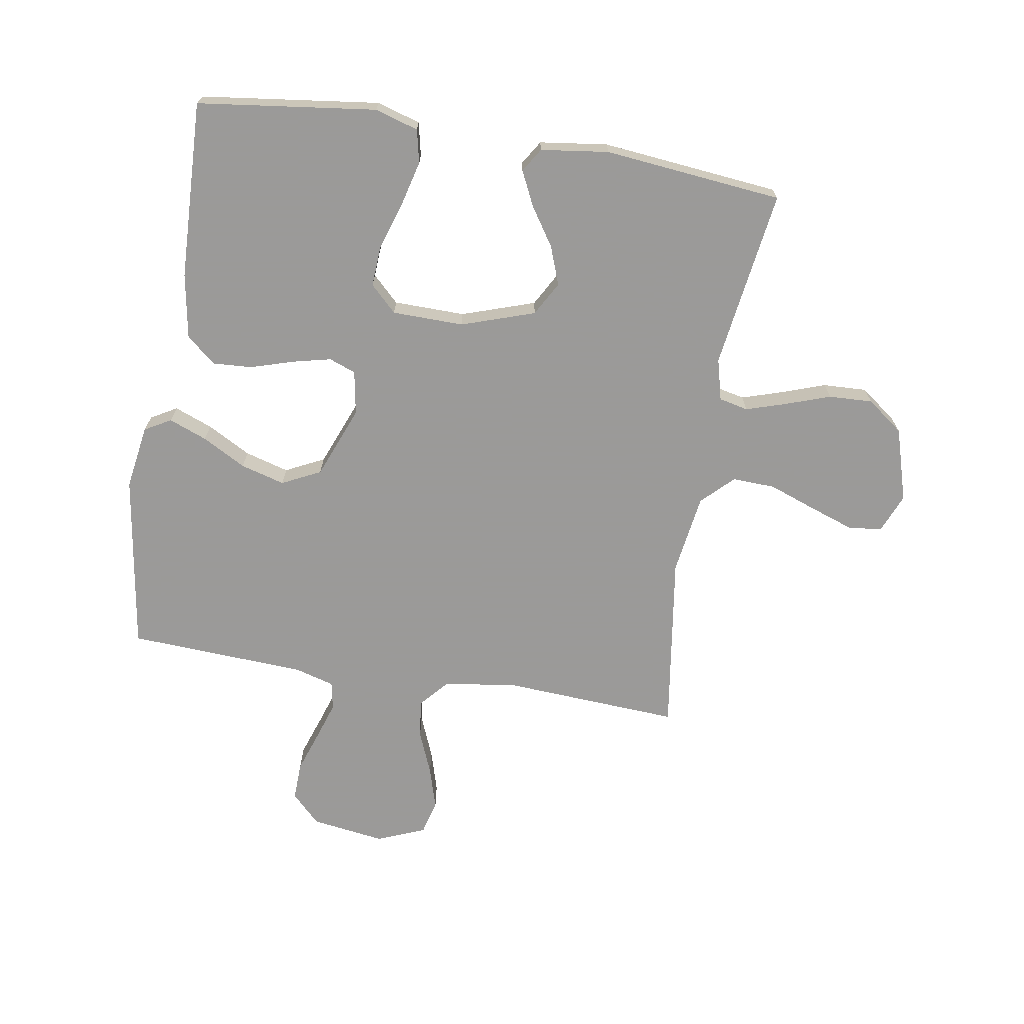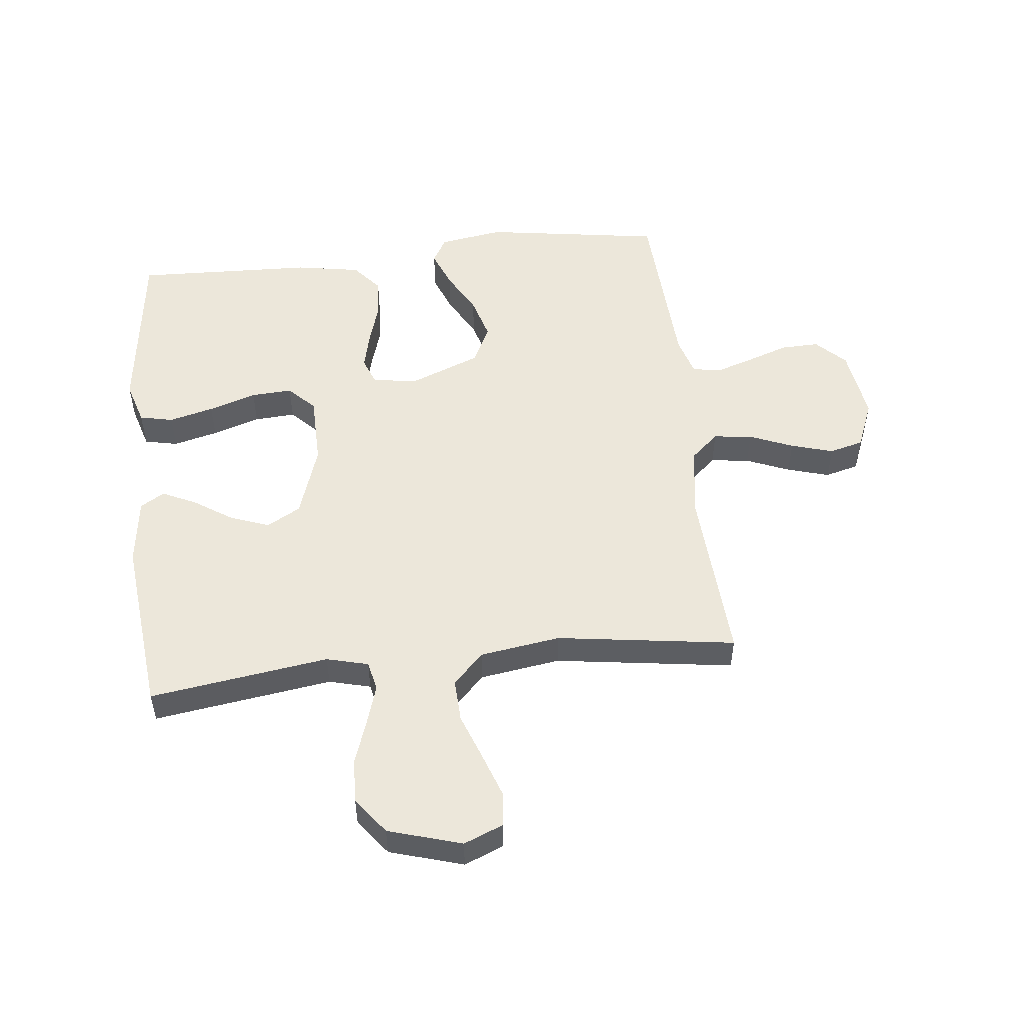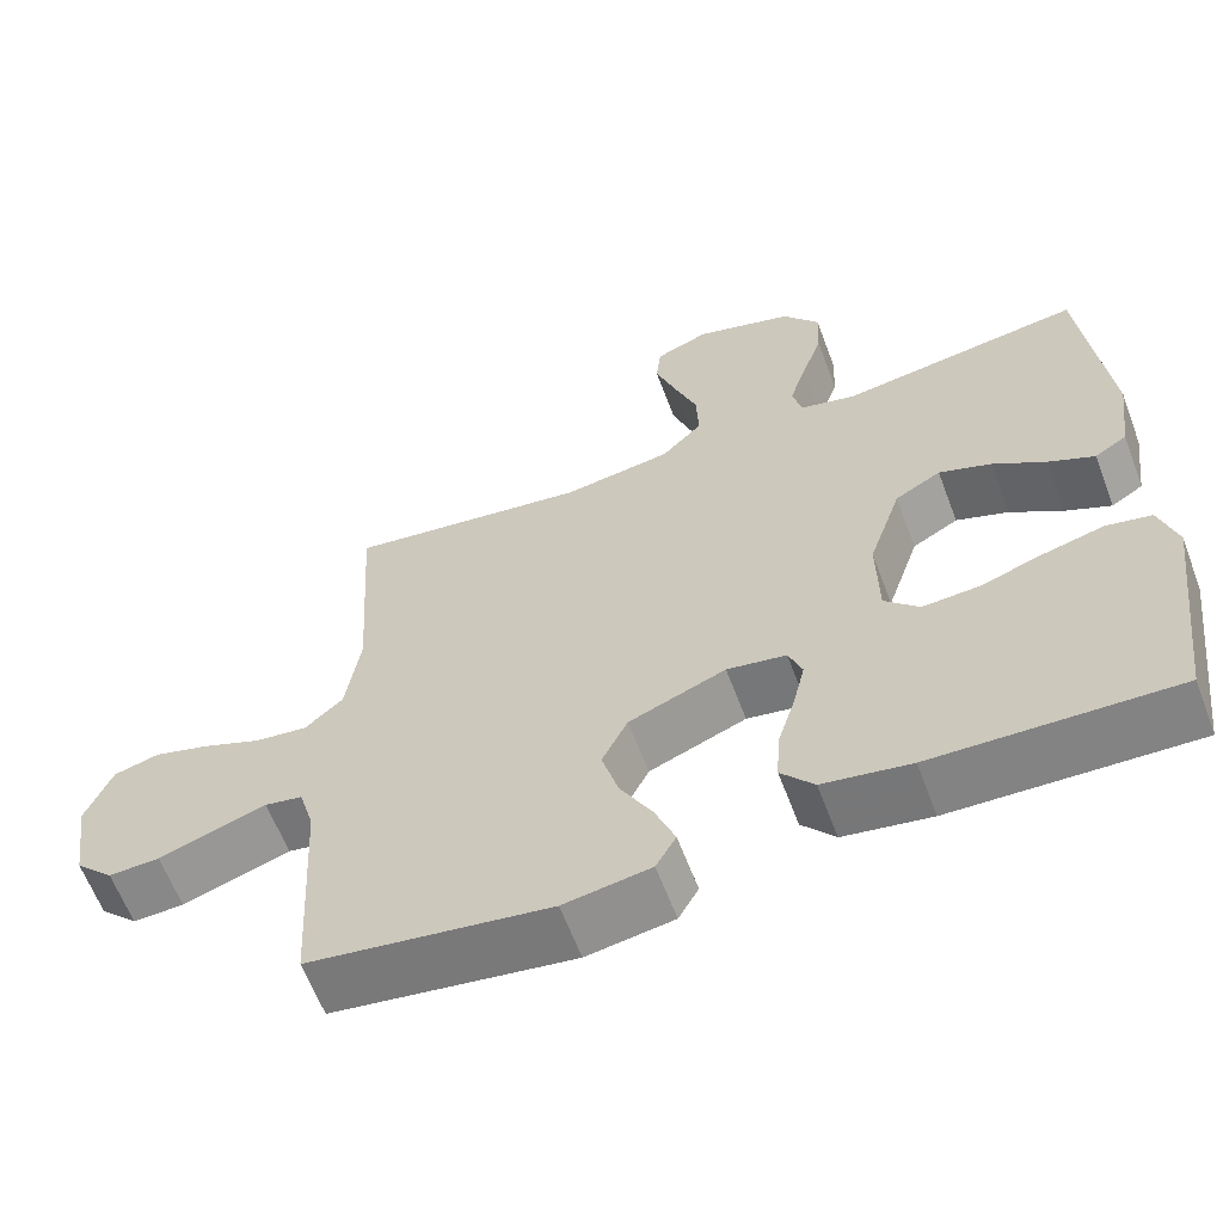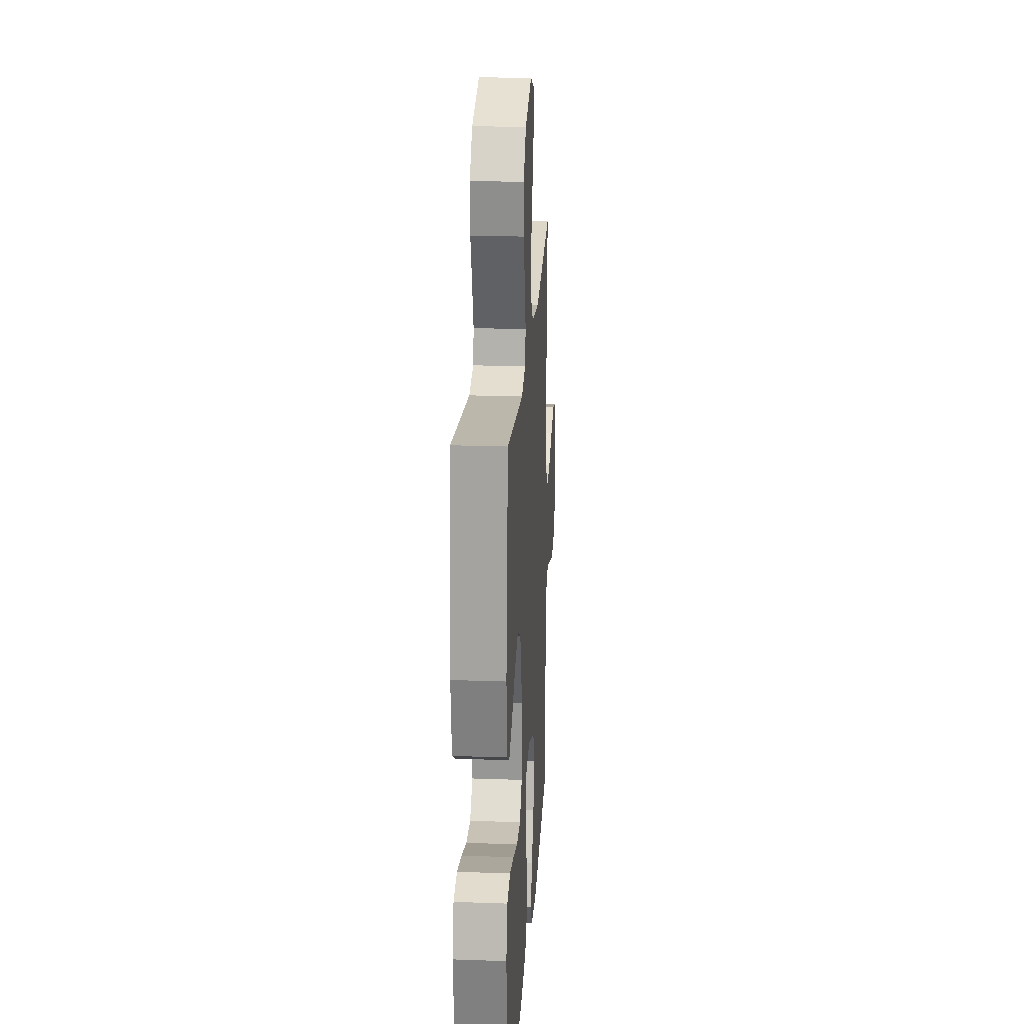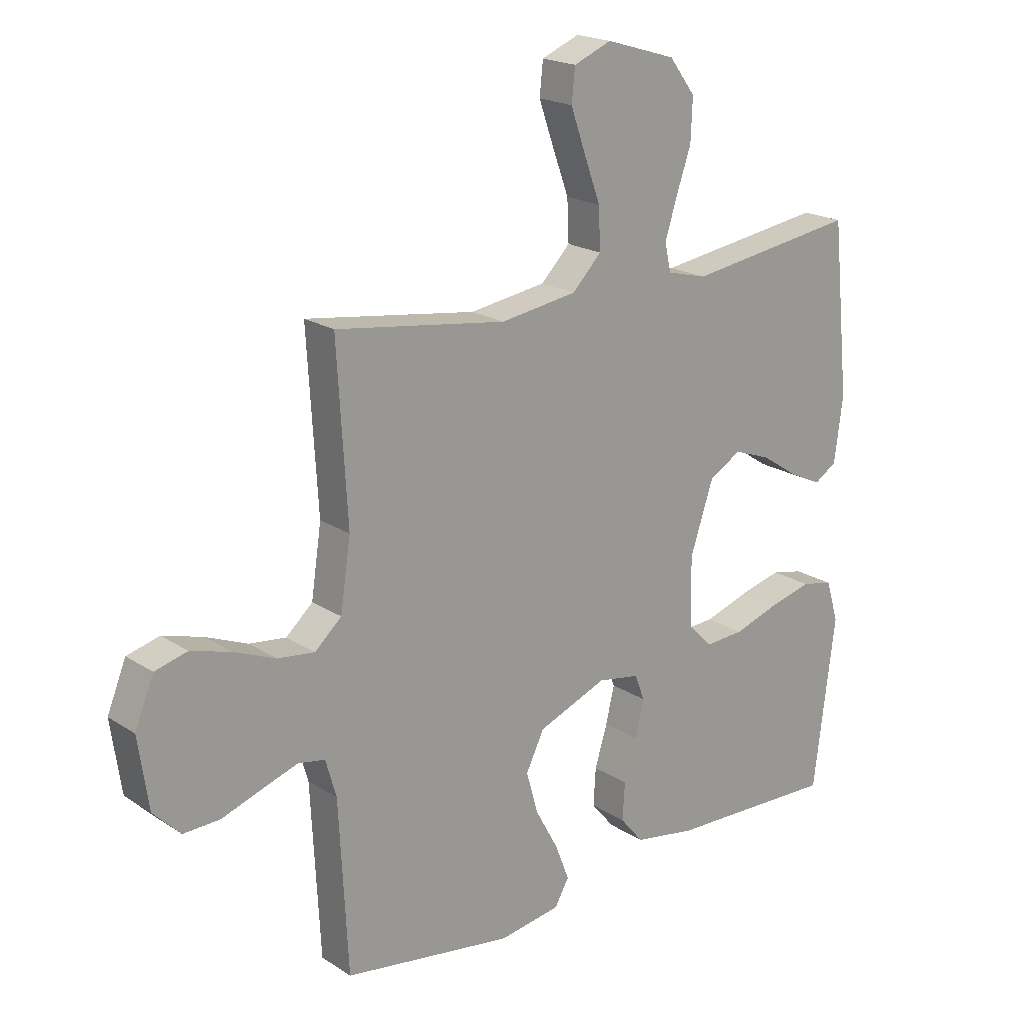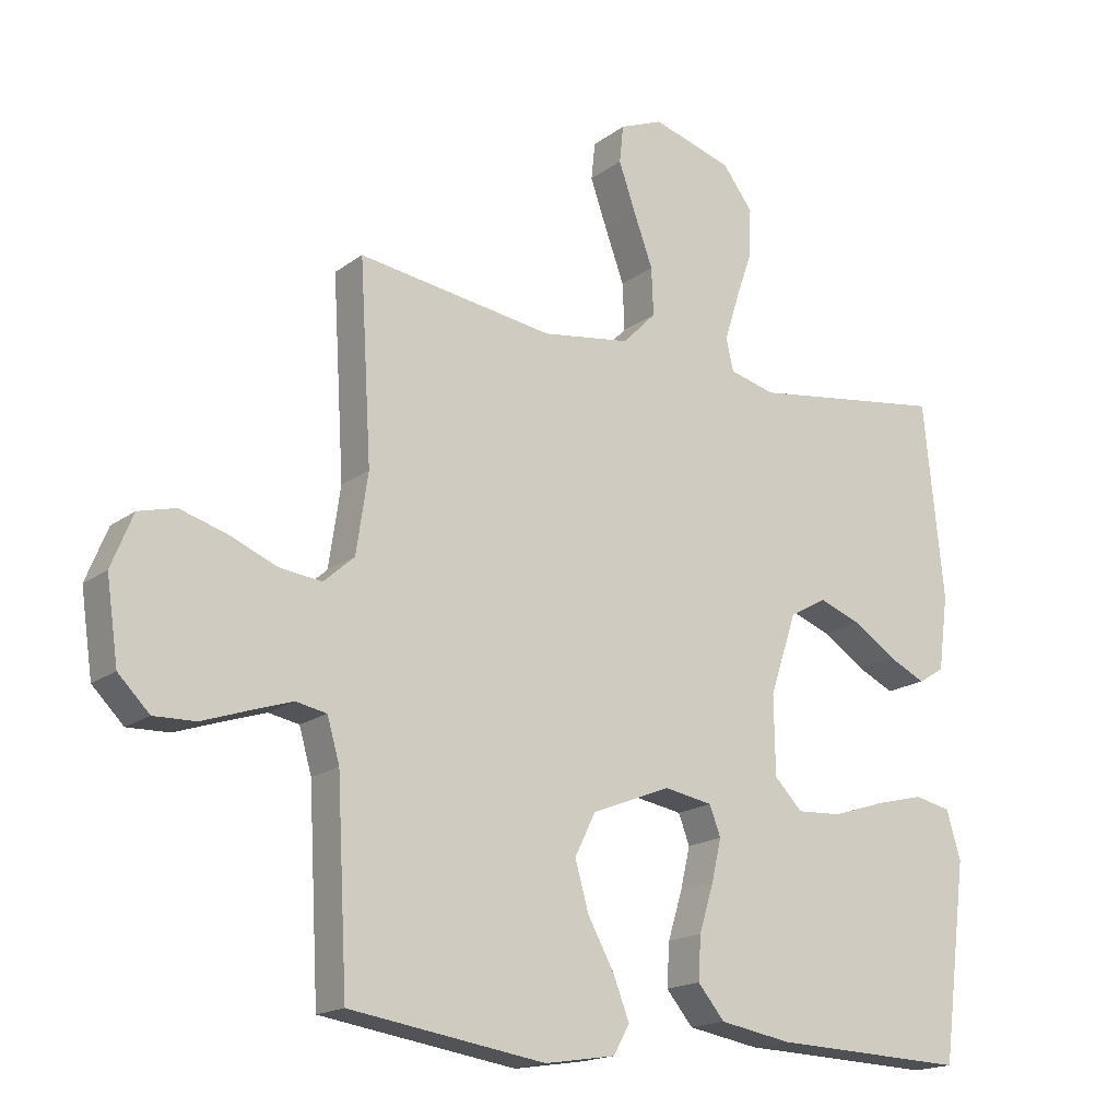
<metadata>
{"format":"obj","ext":"obj","renderer":"f3d","projection":"perspective","resolution":1024,"background":"white","views":[{"elev":-69.5,"azim":-99.3,"up":"+Y"},{"elev":51.9,"azim":-6.3,"up":"+Y"},{"elev":-62.1,"azim":-159.4,"up":"+Z"},{"elev":22.3,"azim":-86.5,"up":"+Z"},{"elev":19.8,"azim":139.8,"up":"+Z"},{"elev":-17.3,"azim":144.9,"up":"+Z"}]}
</metadata>
<code>
v -0.5 0.07 0.5
v -0.2 0.07 0.457
v -0.13 0.07 0.475
v -0.119 0.07 0.524
v -0.14 0.07 0.591
v -0.166 0.07 0.666
v -0.169 0.07 0.74
v -0.123 0.07 0.801
v 0 0.07 0.838
v 0.066 0.07 0.811
v 0.072 0.07 0.754
v 0.046 0.07 0.68
v 0.017 0.07 0.601
v 0.014 0.07 0.529
v 0.065 0.07 0.477
v 0.2 0.07 0.457
v 0.5 0.07 0.5
v 0.482 0.07 0.2
v 0.5 0.07 0.079
v 0.547 0.07 0.037
v 0.612 0.07 0.045
v 0.685 0.07 0.075
v 0.756 0.07 0.096
v 0.813 0.07 0.081
v 0.846 0.07 0
v 0.828 0.07 -0.124
v 0.78 0.07 -0.172
v 0.716 0.07 -0.17
v 0.646 0.07 -0.146
v 0.582 0.07 -0.125
v 0.535 0.07 -0.134
v 0.516 0.07 -0.2
v 0.5 0.07 -0.5
v 0.2 0.07 -0.546
v 0.092 0.07 -0.529
v 0.067 0.07 -0.485
v 0.092 0.07 -0.421
v 0.132 0.07 -0.348
v 0.153 0.07 -0.274
v 0.121 0.07 -0.209
v 0 0.07 -0.161
v -0.074 0.07 -0.174
v -0.091 0.07 -0.219
v -0.076 0.07 -0.283
v -0.054 0.07 -0.355
v -0.05 0.07 -0.421
v -0.091 0.07 -0.47
v -0.2 0.07 -0.489
v -0.5 0.07 -0.5
v -0.538 0.07 -0.2
v -0.516 0.07 -0.127
v -0.46 0.07 -0.115
v -0.385 0.07 -0.134
v -0.305 0.07 -0.16
v -0.236 0.07 -0.164
v -0.193 0.07 -0.12
v -0.191 0.07 0
v -0.232 0.07 0.123
v -0.289 0.07 0.155
v -0.354 0.07 0.131
v -0.419 0.07 0.088
v -0.476 0.07 0.061
v -0.516 0.07 0.086
v -0.531 0.07 0.2
v -0.5 0 0.5
v -0.2 0 0.457
v -0.13 0 0.475
v -0.119 0 0.524
v -0.14 0 0.591
v -0.166 0 0.666
v -0.169 0 0.74
v -0.123 0 0.801
v 0 0 0.838
v 0.066 0 0.811
v 0.072 0 0.754
v 0.046 0 0.68
v 0.017 0 0.601
v 0.014 0 0.529
v 0.065 0 0.477
v 0.2 0 0.457
v 0.5 0 0.5
v 0.482 0 0.2
v 0.5 0 0.079
v 0.547 0 0.037
v 0.612 0 0.045
v 0.685 0 0.075
v 0.756 0 0.096
v 0.813 0 0.081
v 0.846 0 0
v 0.828 0 -0.124
v 0.78 0 -0.172
v 0.716 0 -0.17
v 0.646 0 -0.146
v 0.582 0 -0.125
v 0.535 0 -0.134
v 0.516 0 -0.2
v 0.5 0 -0.5
v 0.2 0 -0.546
v 0.092 0 -0.529
v 0.067 0 -0.485
v 0.092 0 -0.421
v 0.132 0 -0.348
v 0.153 0 -0.274
v 0.121 0 -0.209
v 0 0 -0.161
v -0.074 0 -0.174
v -0.091 0 -0.219
v -0.076 0 -0.283
v -0.054 0 -0.355
v -0.05 0 -0.421
v -0.091 0 -0.47
v -0.2 0 -0.489
v -0.5 0 -0.5
v -0.538 0 -0.2
v -0.516 0 -0.127
v -0.46 0 -0.115
v -0.385 0 -0.134
v -0.305 0 -0.16
v -0.236 0 -0.164
v -0.193 0 -0.12
v -0.191 0 0
v -0.232 0 0.123
v -0.289 0 0.155
v -0.354 0 0.131
v -0.419 0 0.088
v -0.476 0 0.061
v -0.516 0 0.086
v -0.531 0 0.2
f 64 1 2
f 63 64 2
f 62 63 2
f 61 62 2
f 60 61 2
f 59 60 2 3
f 58 59 3
f 57 58 3
f 56 57 3 4
f 52 53 54
f 51 52 54
f 50 51 54
f 49 50 54
f 48 49 54
f 47 48 54
f 46 47 54
f 45 46 54
f 44 45 54
f 43 44 54 55
f 42 43 55 56
f 36 37 38
f 35 36 38
f 34 35 38
f 33 34 38
f 32 33 38
f 31 32 38 39
f 27 28 29
f 26 27 29
f 25 26 29
f 24 25 29
f 23 24 29
f 22 23 29
f 21 22 29
f 20 21 29 30
f 19 20 30 31
f 16 17 18
f 15 16 18 19
f 11 12 13
f 10 11 13
f 9 10 13
f 8 9 13
f 7 8 13
f 6 7 13
f 5 6 13
f 4 5 13 14
f 4 14 15
f 56 4 15
f 42 56 15
f 41 42 15
f 15 19 31
f 41 15 31
f 40 41 31
f 31 39 40
f 66 65 128
f 66 128 127
f 66 127 126
f 66 126 125
f 66 125 124
f 67 66 124 123
f 67 123 122
f 67 122 121
f 68 67 121 120
f 118 117 116
f 118 116 115
f 118 115 114
f 118 114 113
f 118 113 112
f 118 112 111
f 118 111 110
f 118 110 109
f 118 109 108
f 119 118 108 107
f 120 119 107 106
f 102 101 100
f 102 100 99
f 102 99 98
f 102 98 97
f 102 97 96
f 103 102 96 95
f 93 92 91
f 93 91 90
f 93 90 89
f 93 89 88
f 93 88 87
f 93 87 86
f 93 86 85
f 94 93 85 84
f 95 94 84 83
f 82 81 80
f 83 82 80 79
f 77 76 75
f 77 75 74
f 77 74 73
f 77 73 72
f 77 72 71
f 77 71 70
f 77 70 69
f 78 77 69 68
f 79 78 68
f 79 68 120
f 79 120 106
f 79 106 105
f 95 83 79
f 95 79 105
f 95 105 104
f 104 103 95
f 1 65 66 2
f 2 66 67 3
f 3 67 68 4
f 4 68 69 5
f 5 69 70 6
f 6 70 71 7
f 7 71 72 8
f 8 72 73 9
f 9 73 74 10
f 10 74 75 11
f 11 75 76 12
f 12 76 77 13
f 13 77 78 14
f 14 78 79 15
f 15 79 80 16
f 16 80 81 17
f 17 81 82 18
f 18 82 83 19
f 19 83 84 20
f 20 84 85 21
f 21 85 86 22
f 22 86 87 23
f 23 87 88 24
f 24 88 89 25
f 25 89 90 26
f 26 90 91 27
f 27 91 92 28
f 28 92 93 29
f 29 93 94 30
f 30 94 95 31
f 31 95 96 32
f 32 96 97 33
f 33 97 98 34
f 34 98 99 35
f 35 99 100 36
f 36 100 101 37
f 37 101 102 38
f 38 102 103 39
f 39 103 104 40
f 40 104 105 41
f 41 105 106 42
f 42 106 107 43
f 43 107 108 44
f 44 108 109 45
f 45 109 110 46
f 46 110 111 47
f 47 111 112 48
f 48 112 113 49
f 49 113 114 50
f 50 114 115 51
f 51 115 116 52
f 52 116 117 53
f 53 117 118 54
f 54 118 119 55
f 55 119 120 56
f 56 120 121 57
f 57 121 122 58
f 58 122 123 59
f 59 123 124 60
f 60 124 125 61
f 61 125 126 62
f 62 126 127 63
f 63 127 128 64
f 64 128 65 1

</code>
